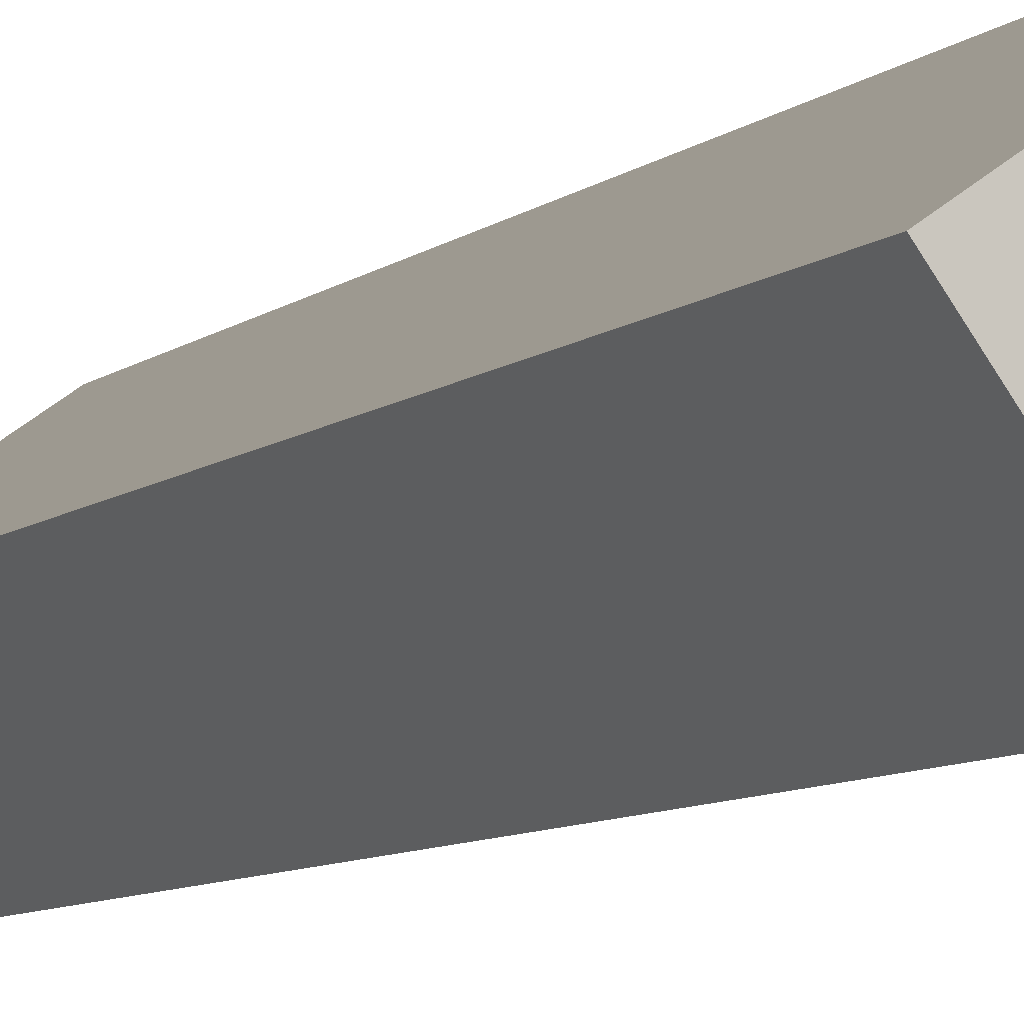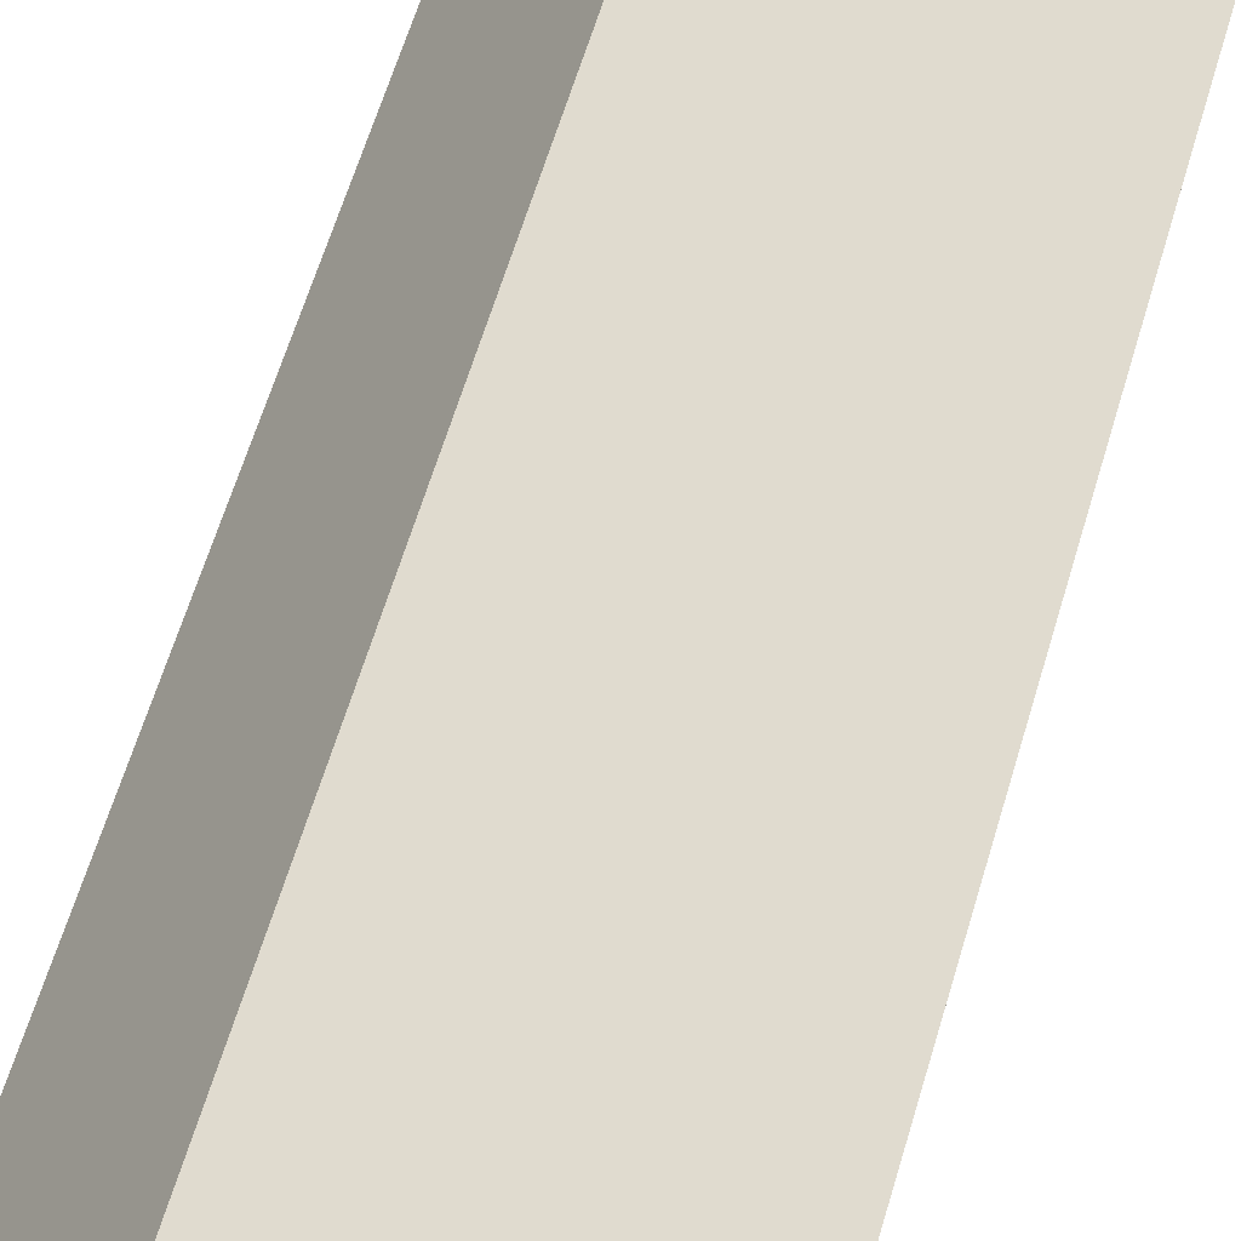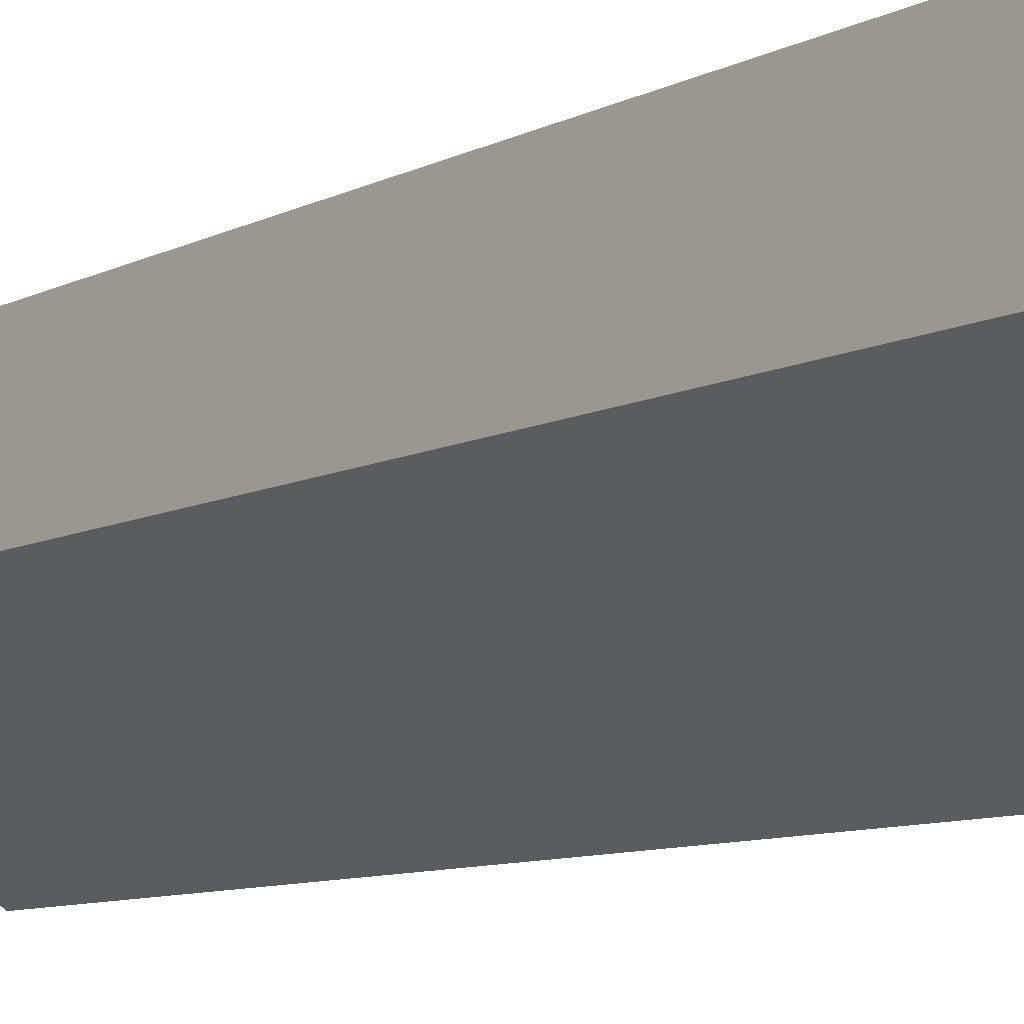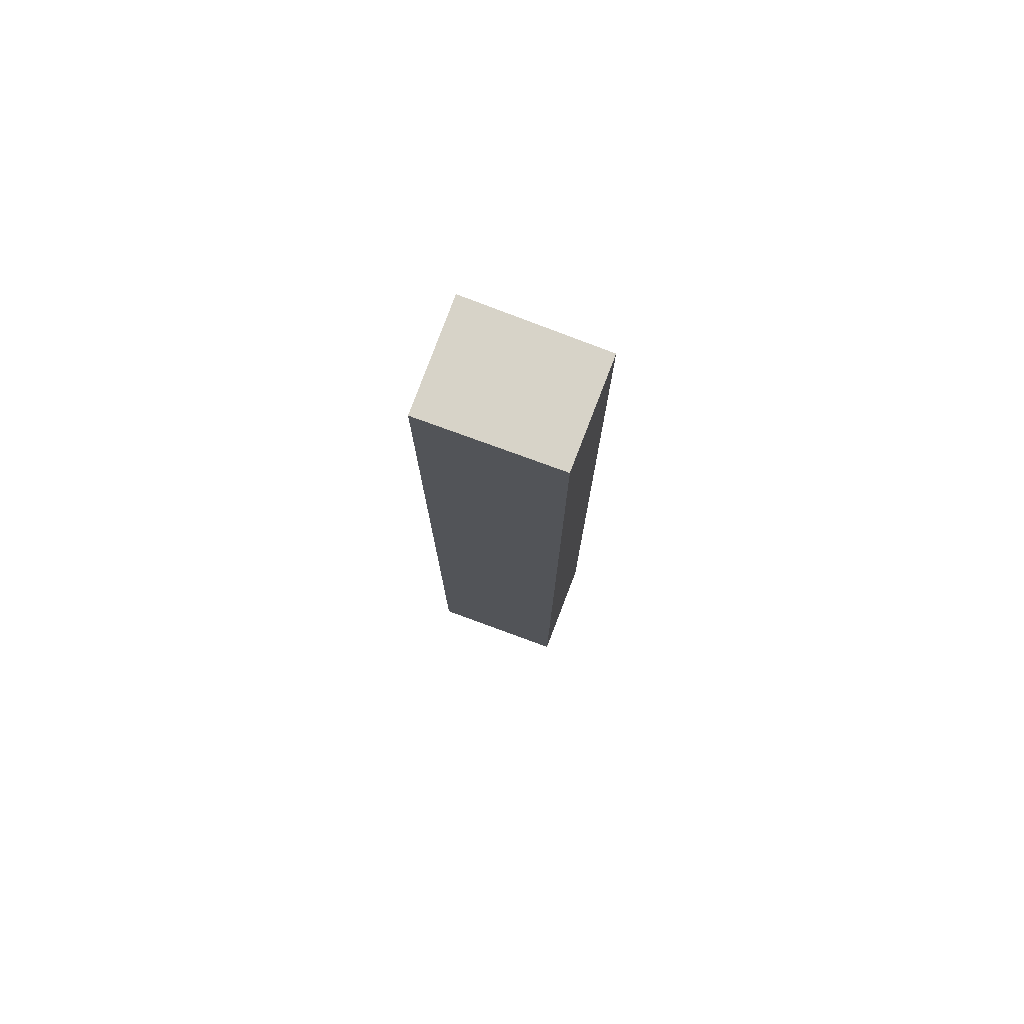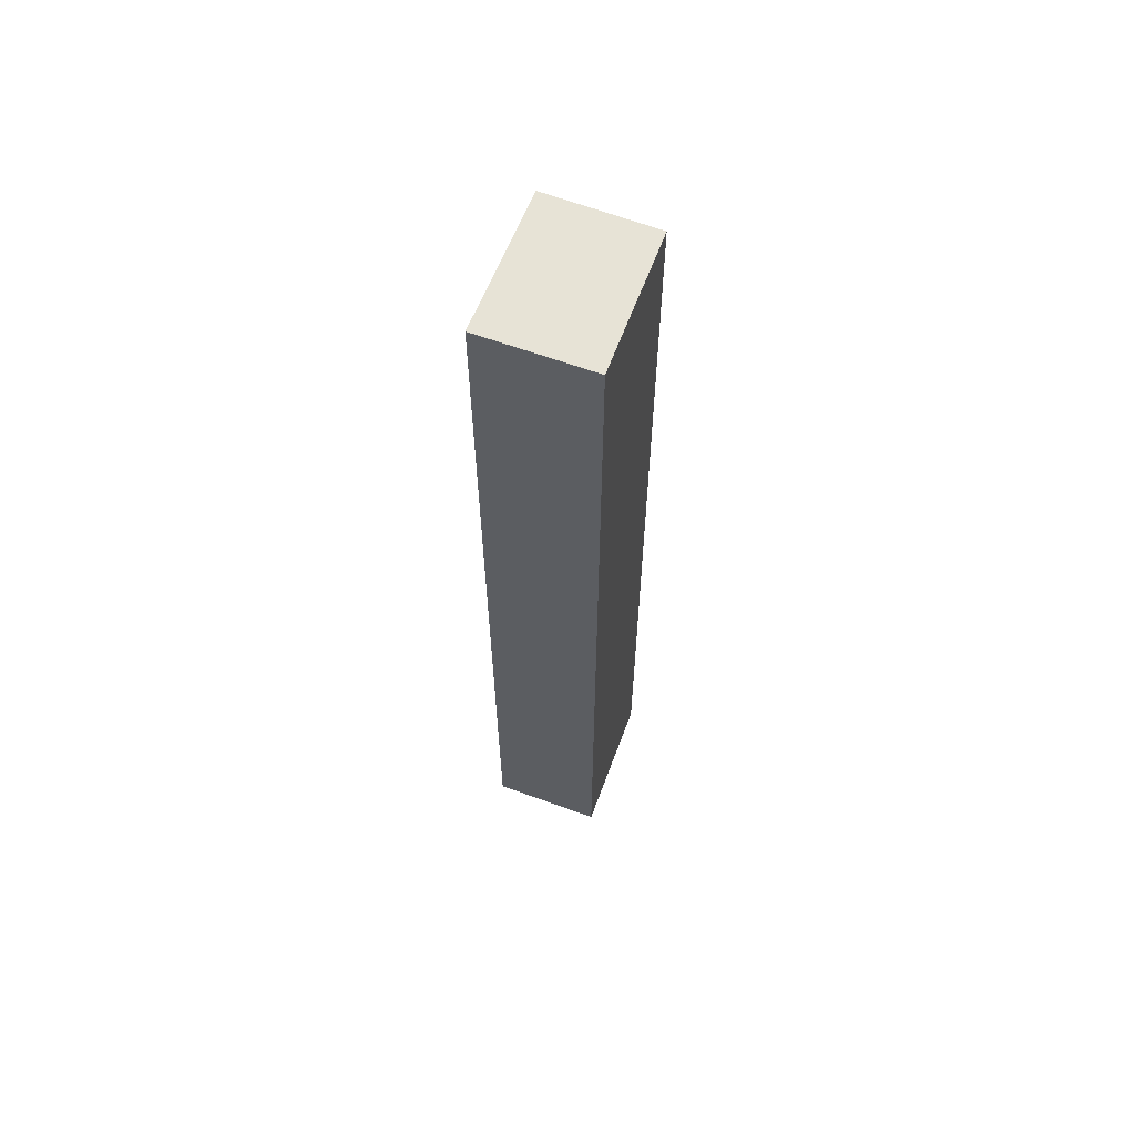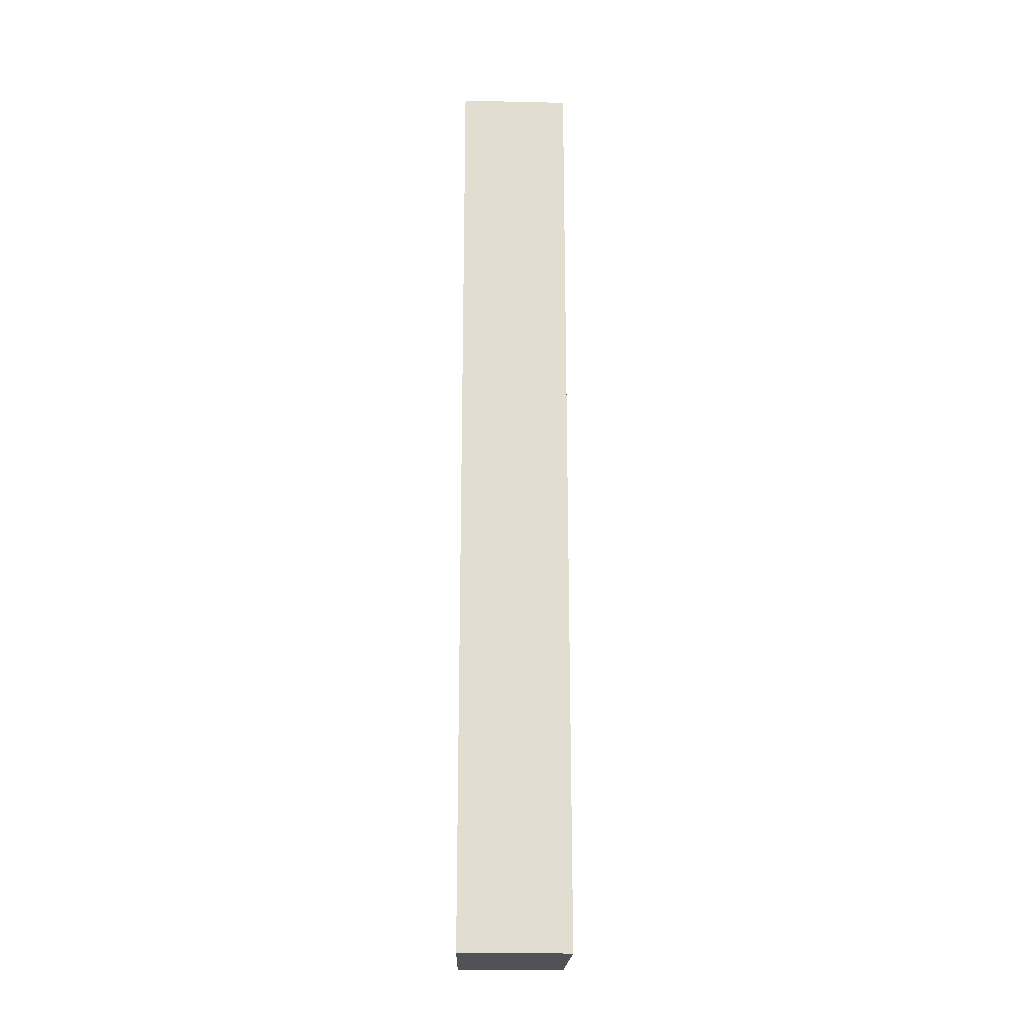
<metadata>
{"format":"obj","ext":"obj","renderer":"f3d","projection":"perspective","resolution":1024,"background":"white","views":[{"elev":-5.7,"azim":-19.5,"up":"+Z"},{"elev":45.2,"azim":-166.6,"up":"+Z"},{"elev":-4.9,"azim":157.7,"up":"+Z"},{"elev":77.1,"azim":-14.7,"up":"+Y"},{"elev":62.7,"azim":-104.5,"up":"+Y"},{"elev":-20.8,"azim":-127.1,"up":"+Y"}]}
</metadata>
<code>
v  0 40.36 2.471e-15
v  7.574 40.36 -0.336
v  2.704 40.36 -3.886
v  4.887 40.36 3.404
v  2.704 2.379e-16 -3.886
v  0 0 0
v  4.887 -2.084e-16 3.404
v  7.574 2.057e-17 -0.336
g defaultobject
f 1 2 3
f 2 1 4
f 5 1 3
f 1 5 6
f 6 4 1
f 4 6 7
f 7 2 4
f 2 7 8
f 8 3 2
f 3 8 5
f 8 6 5
f 6 8 7

</code>
